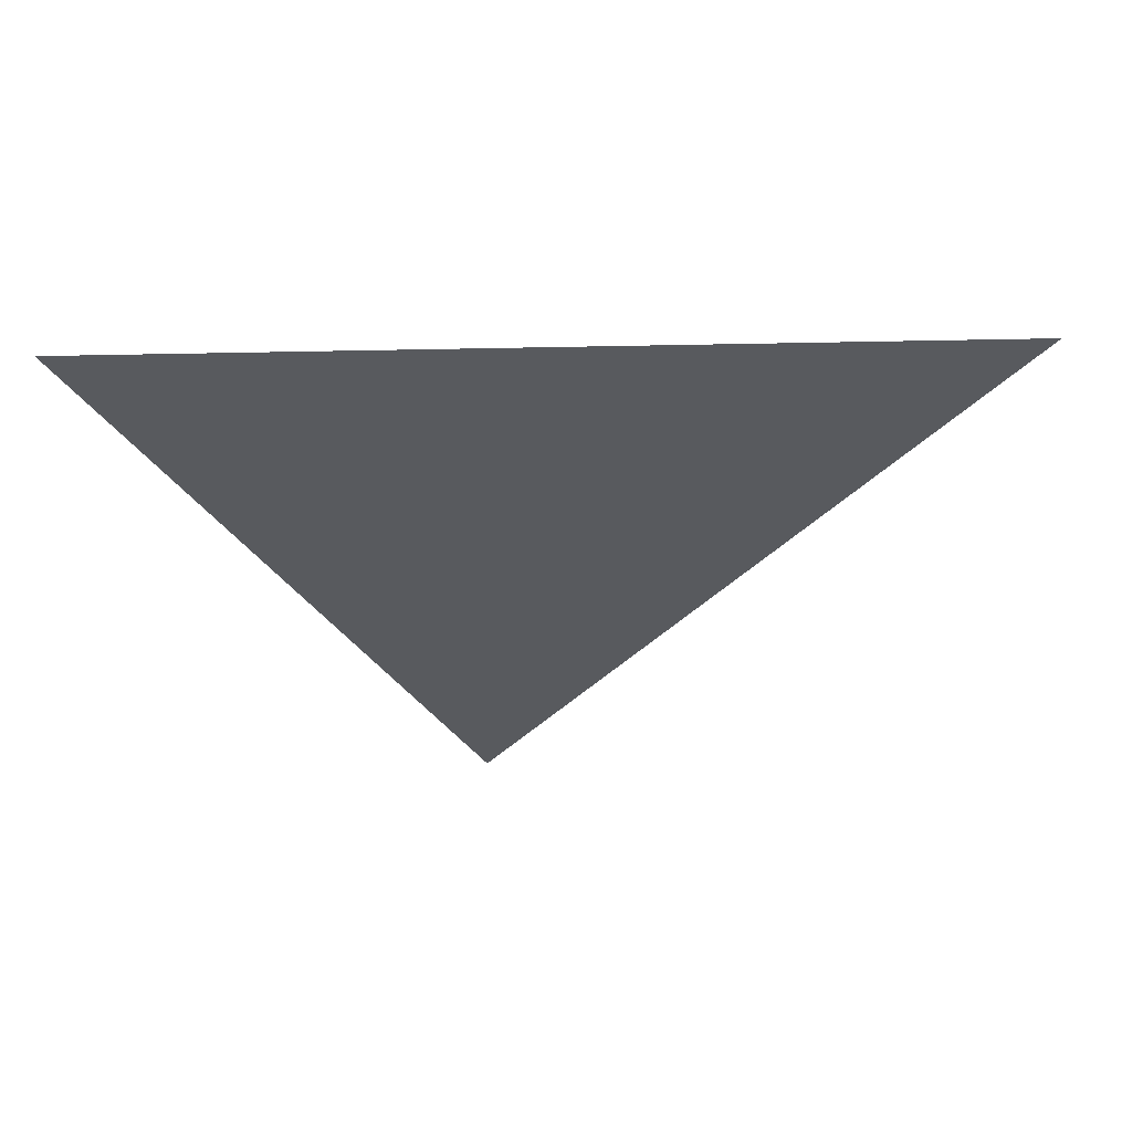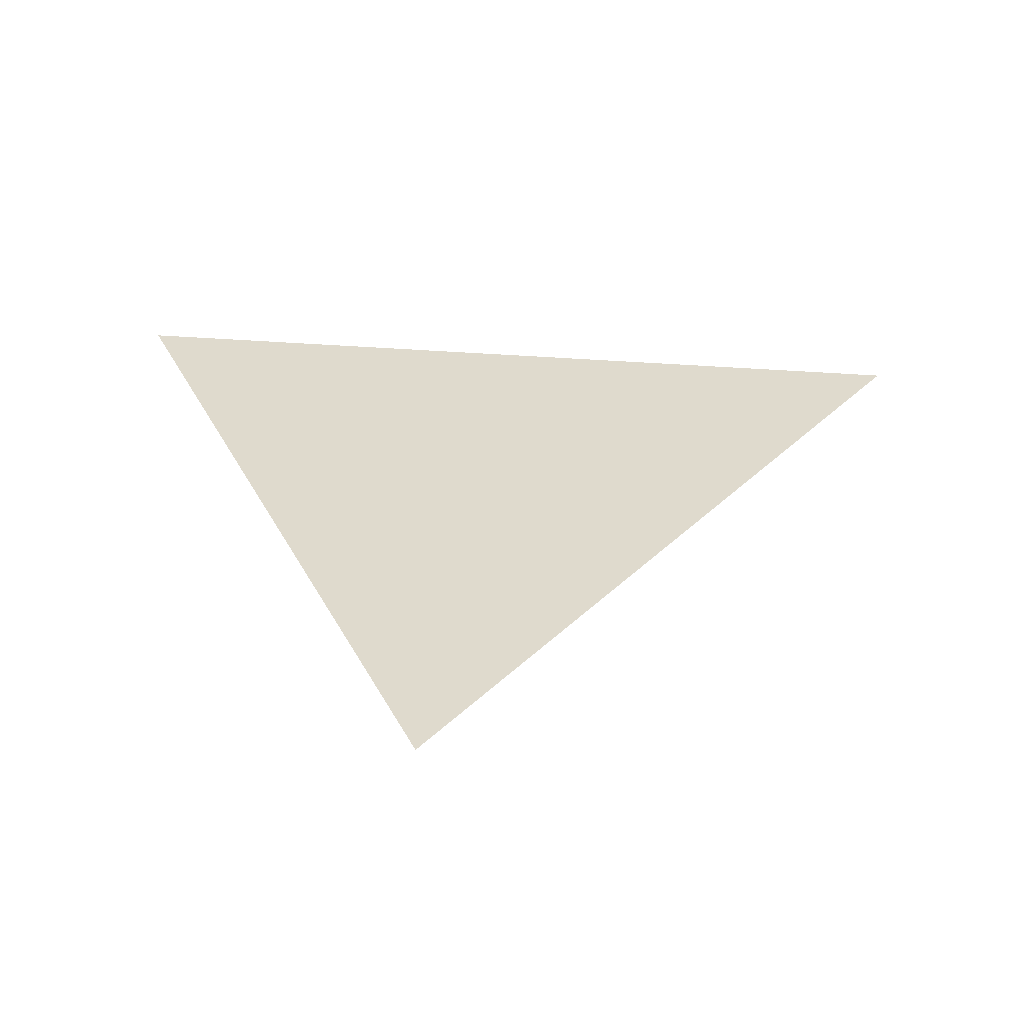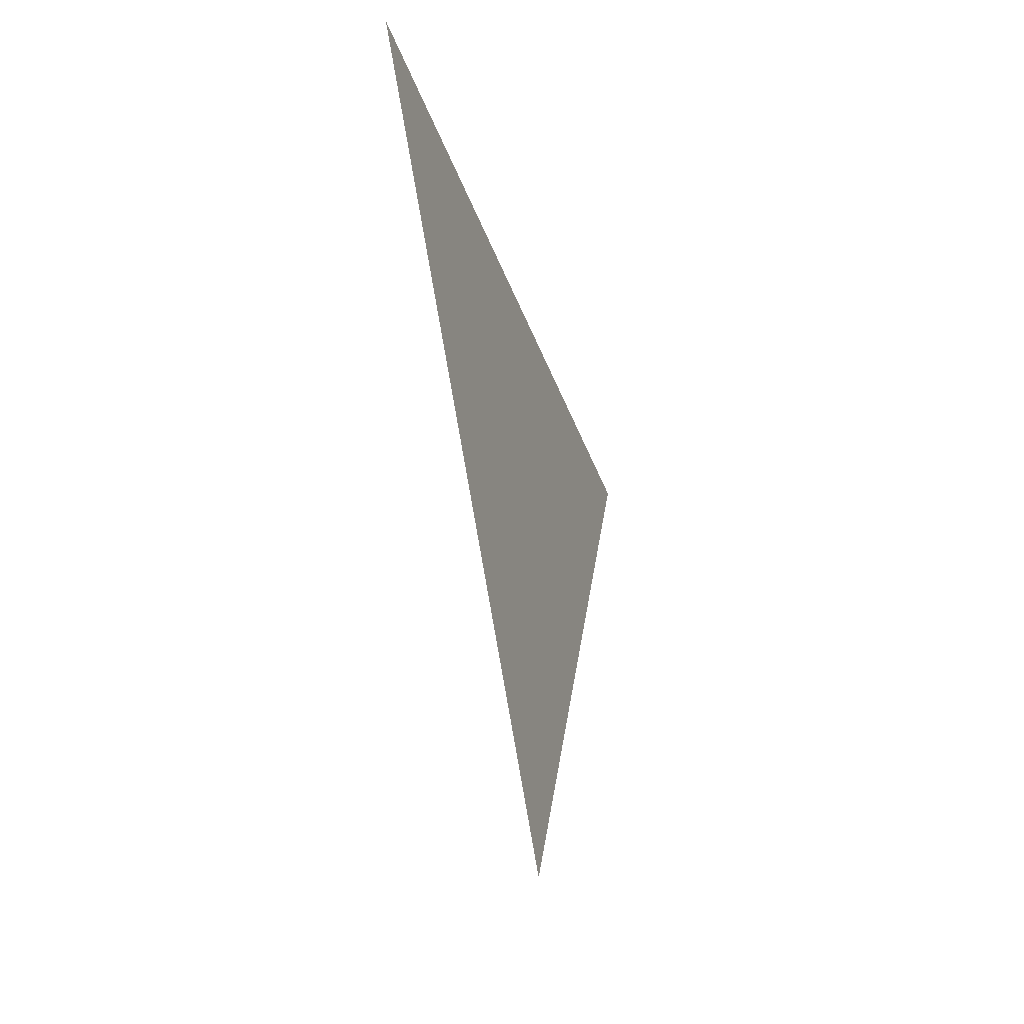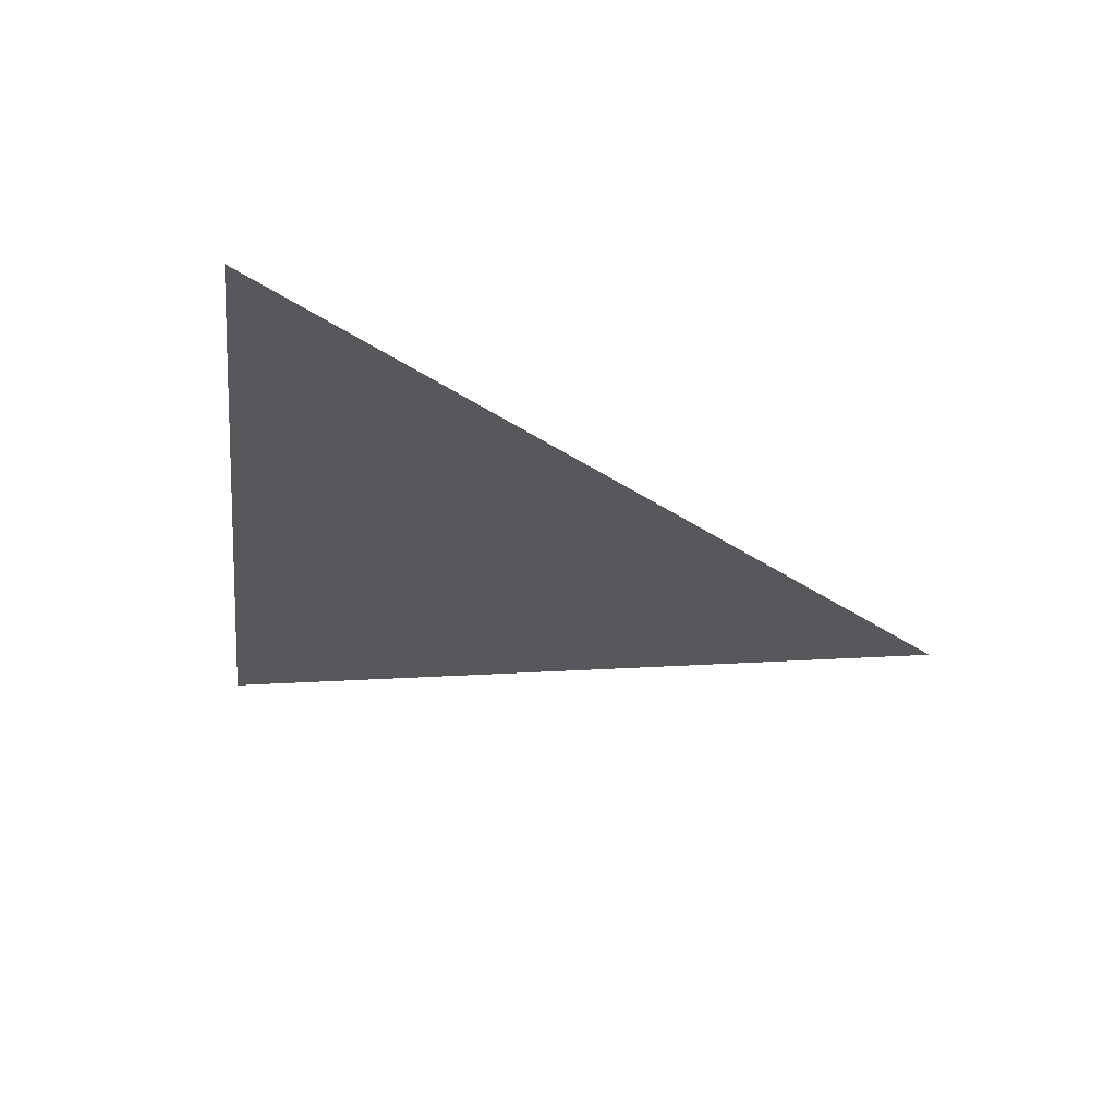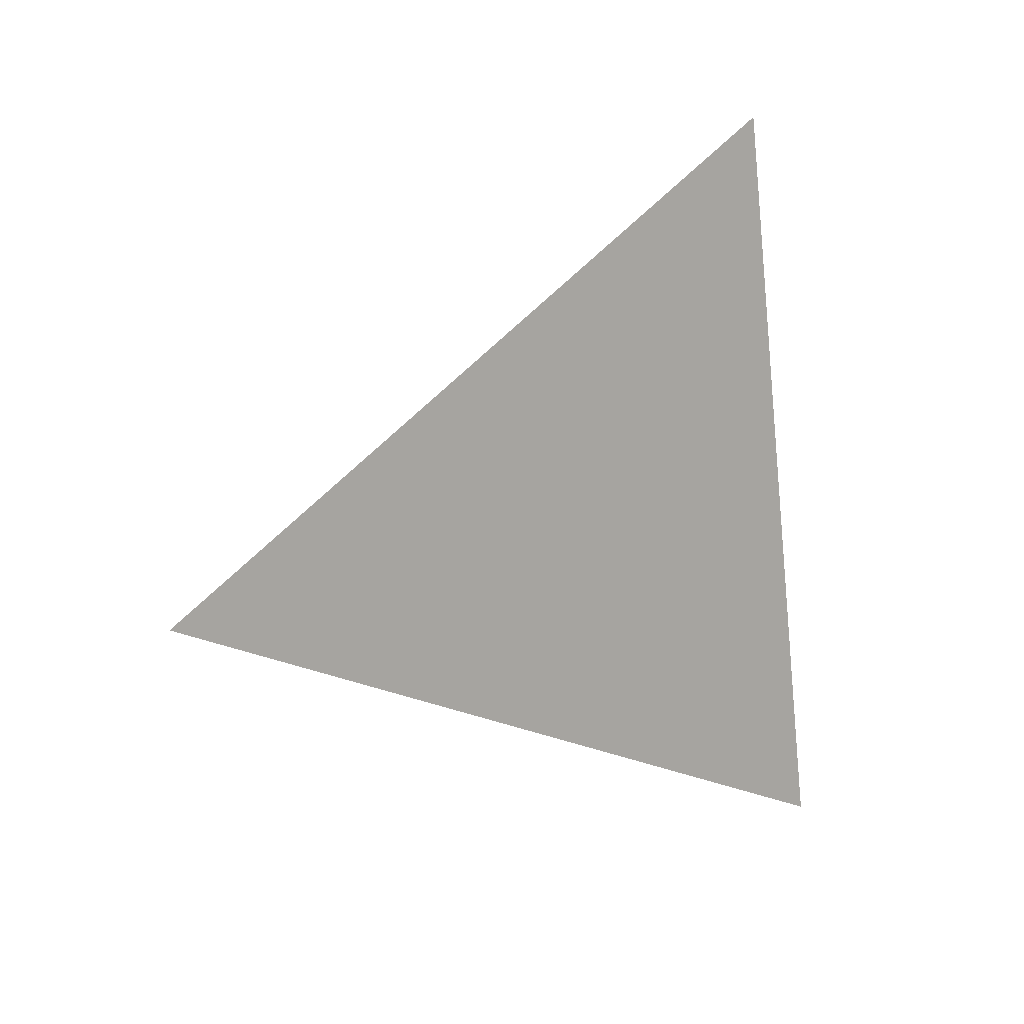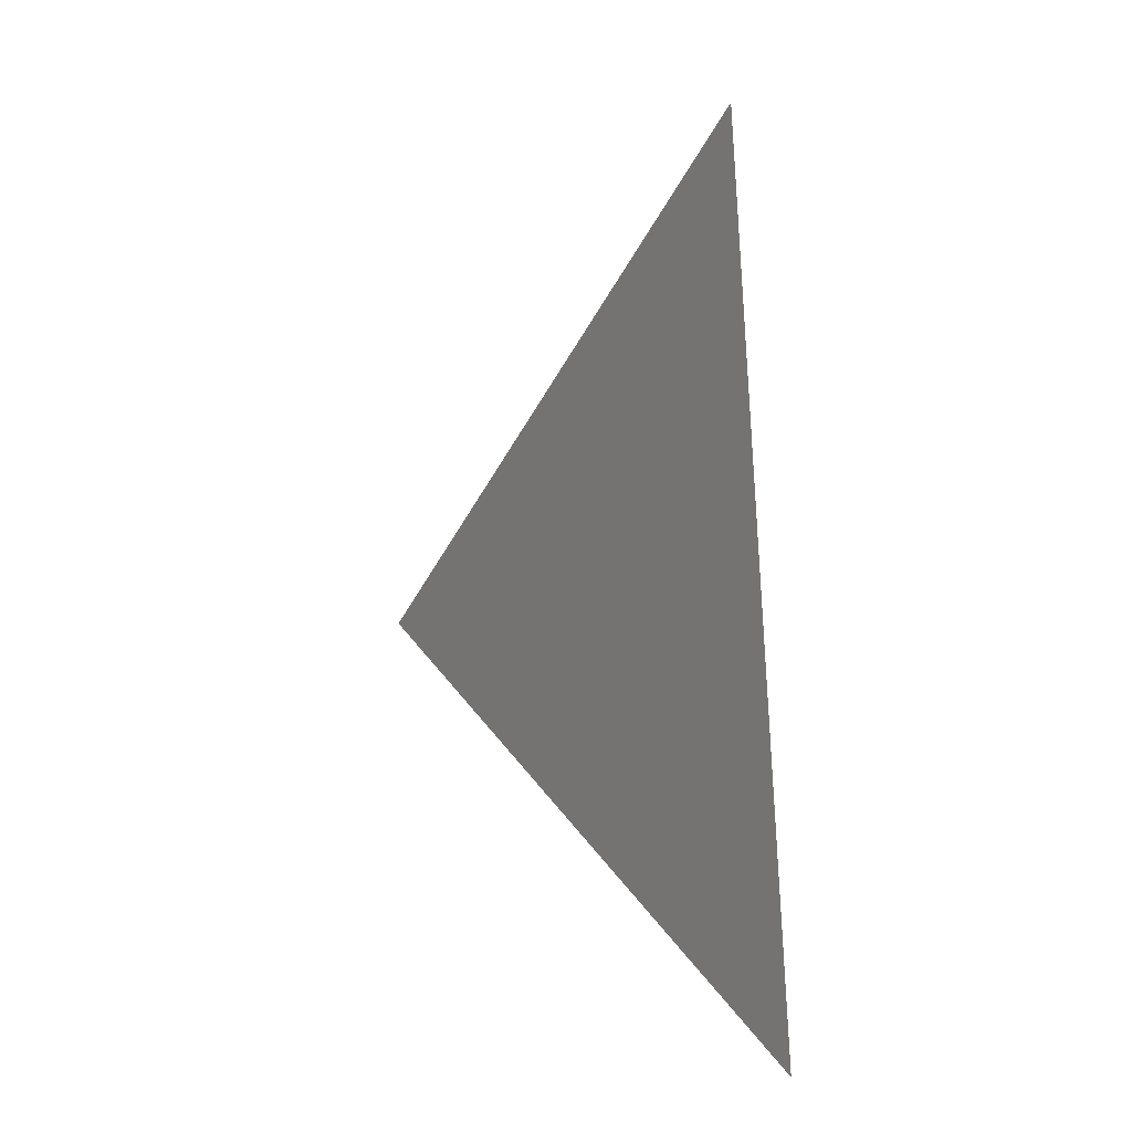
<metadata>
{"format":"obj","ext":"obj","renderer":"f3d","projection":"perspective","resolution":1024,"background":"white","views":[{"elev":58.3,"azim":-96.3,"up":"+Y"},{"elev":-57.3,"azim":-90.0,"up":"+Y"},{"elev":-41.6,"azim":17.2,"up":"+Y"},{"elev":60.1,"azim":-80.2,"up":"+Z"},{"elev":15.5,"azim":66.6,"up":"+Z"},{"elev":3.2,"azim":150.2,"up":"+Z"}]}
</metadata>
<code>
v 1.229 -2.685 0.955
v 1.229 -2.616 1.007
v 1.229 -2.606 0.9207
g group_88_140627888565984
f 1 2 3

</code>
